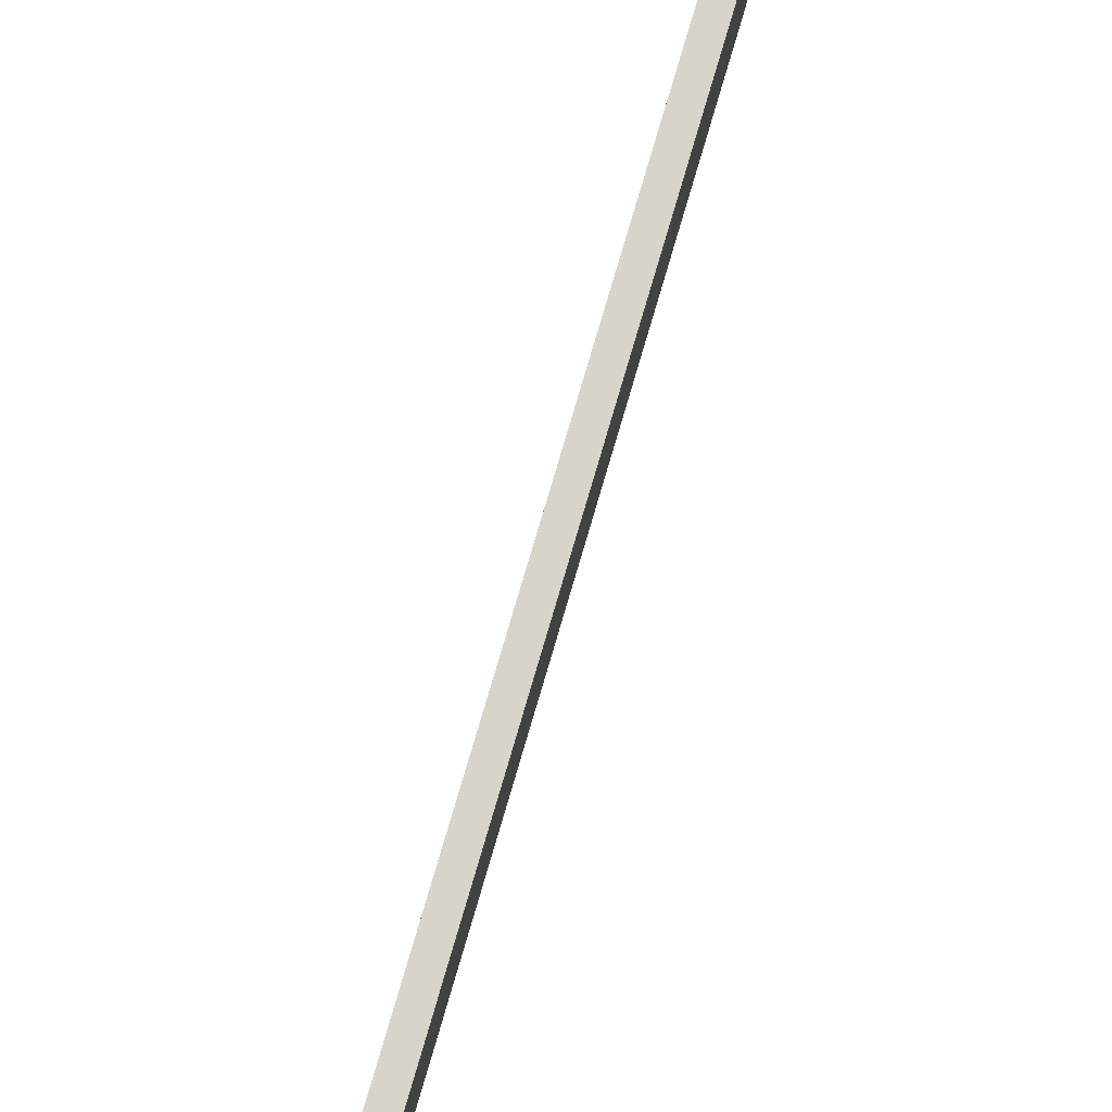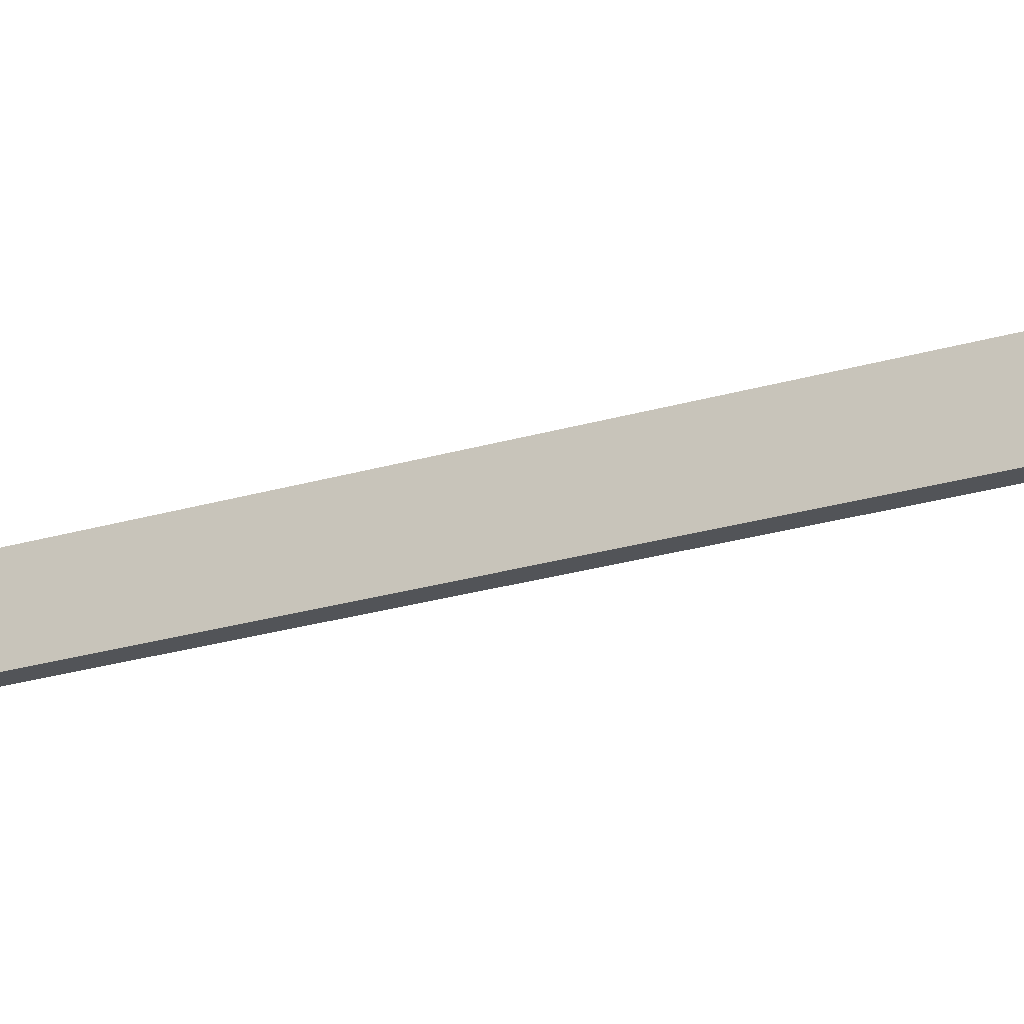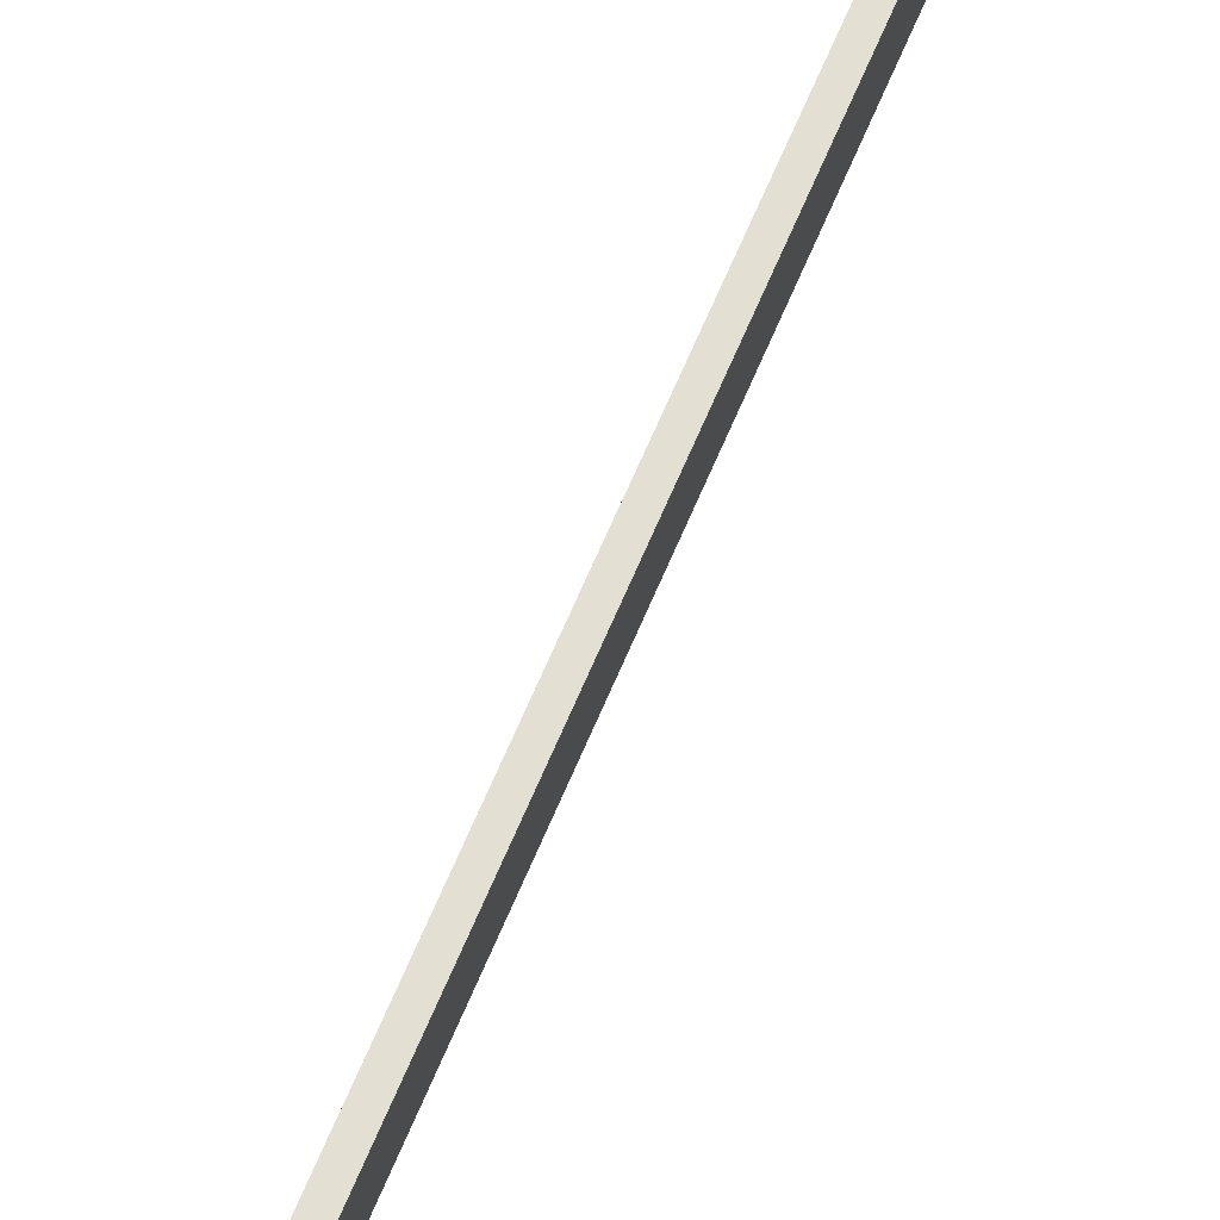
<metadata>
{"format":"obj","ext":"obj","renderer":"f3d","projection":"perspective","resolution":1024,"background":"white","views":[{"elev":75.4,"azim":-163.8,"up":"+Z"},{"elev":-23.0,"azim":-62.3,"up":"+Z"},{"elev":66.9,"azim":22.9,"up":"+Z"}]}
</metadata>
<code>
o
v 0 -4 0.6
v 0 -4 0.5
v 0 -4 0.2
v 0 -4 -0.2
v 0 -4 -0.5
v 0 -4 -0.6
v 0 -3.9 0.7
v 0 -3.9 0.6
v 0 -3.9 -0.6
v 0 -3.9 -0.7
v 0 -3.8 0.9
v 0 -3.8 0.7
v 0 -3.8 0.5
v 0 -3.8 0.4
v 0 -3.8 -0.4
v 0 -3.8 -0.5
v 0 -3.8 -0.7
v 0 -3.8 -0.9
v 0 -3.7 1
v 0 -3.7 0.9
v 0 -3.7 0.8
v 0 -3.7 0.7
v 0 -3.7 -0.7
v 0 -3.7 -0.8
v 0 -3.7 -0.9
v 0 -3.7 -1
v 0 -3.6 0.9
v 0 -3.6 0.8
v 0 -3.6 0.7
v 0 -3.6 0.6
v 0 -3.6 -0.6
v 0 -3.6 -0.7
v 0 -3.6 -0.8
v 0 -3.6 -0.9
v 0 -3.5 1
v 0 -3.5 0.9
v 0 -3.5 -0.9
v 0 -3.5 -1
v 0 -3.4 0.6
v 0 -3.4 0.5
v 0 -3.4 -0.5
v 0 -3.4 -0.6
v 0 -3.2 0.4
v 0 -3.2 0.3
v 0 -3.2 -0.3
v 0 -3.2 -0.4
v 0 -3.1 0.3
v 0 -3.1 0.2
v 0 -3.1 -0.2
v 0 -3.1 -0.3
v 0 -3 0.5
v 0 -3 0.4
v 0 -3 -0.4
v 0 -3 -0.5
v 0 -2.9 0.4
v 0 -2.9 0.3
v 0 -2.9 -0.3
v 0 -2.9 -0.4
v 0 -2.8 0.3
v 0 -2.8 0.2
v 0 -2.8 -0.2
v 0 -2.8 -0.3
v 0 3.8 0.2
v 0 3.8 0.1
v 0 3.8 -0.1
v 0 3.8 -0.2
v 0 4 0.1
v 0 4 -0.1
v 0.1 -4 0.6
v 0.1 -4 0.5
v 0.1 -4 0.2
v 0.1 -4 -0.2
v 0.1 -4 -0.5
v 0.1 -4 -0.6
v 0.1 -3.9 0.7
v 0.1 -3.9 0.6
v 0.1 -3.9 -0.6
v 0.1 -3.9 -0.7
v 0.1 -3.8 0.9
v 0.1 -3.8 0.7
v 0.1 -3.8 0.5
v 0.1 -3.8 0.4
v 0.1 -3.8 -0.4
v 0.1 -3.8 -0.5
v 0.1 -3.8 -0.7
v 0.1 -3.8 -0.9
v 0.1 -3.7 1
v 0.1 -3.7 0.9
v 0.1 -3.7 0.8
v 0.1 -3.7 0.7
v 0.1 -3.7 -0.7
v 0.1 -3.7 -0.8
v 0.1 -3.7 -0.9
v 0.1 -3.7 -1
v 0.1 -3.6 0.9
v 0.1 -3.6 0.8
v 0.1 -3.6 0.7
v 0.1 -3.6 0.6
v 0.1 -3.6 -0.6
v 0.1 -3.6 -0.7
v 0.1 -3.6 -0.8
v 0.1 -3.6 -0.9
v 0.1 -3.5 1
v 0.1 -3.5 0.9
v 0.1 -3.5 -0.9
v 0.1 -3.5 -1
v 0.1 -3.4 0.6
v 0.1 -3.4 0.5
v 0.1 -3.4 -0.5
v 0.1 -3.4 -0.6
v 0.1 -3.2 0.4
v 0.1 -3.2 0.3
v 0.1 -3.2 -0.3
v 0.1 -3.2 -0.4
v 0.1 -3.1 0.3
v 0.1 -3.1 0.2
v 0.1 -3.1 -0.2
v 0.1 -3.1 -0.3
v 0.1 -3 0.5
v 0.1 -3 0.4
v 0.1 -3 -0.4
v 0.1 -3 -0.5
v 0.1 -2.9 0.4
v 0.1 -2.9 0.3
v 0.1 -2.9 -0.3
v 0.1 -2.9 -0.4
v 0.1 -2.8 0.3
v 0.1 -2.8 0.2
v 0.1 -2.8 -0.2
v 0.1 -2.8 -0.3
v 0.1 3.8 0.2
v 0.1 3.8 0.1
v 0.1 3.8 -0.1
v 0.1 3.8 -0.2
v 0.1 4 0.1
v 0.1 4 -0.1
v 0 -3.7 1
v 0 -3.5 1
v 0.1 -3.7 1
v 0.1 -3.5 1
v 0 -3.8 0.9
v 0 -3.7 0.9
v 0.1 -3.8 0.9
v 0.1 -3.7 0.9
v 0 -3.9 0.7
v 0 -3.8 0.7
v 0 -3.7 0.7
v 0 -3.6 0.7
v 0.1 -3.9 0.7
v 0.1 -3.8 0.7
v 0.1 -3.7 0.7
v 0.1 -3.6 0.7
v 0 -4 0.6
v 0 -3.9 0.6
v 0 -3.6 0.6
v 0 -3.4 0.6
v 0.1 -4 0.6
v 0.1 -3.9 0.6
v 0.1 -3.6 0.6
v 0.1 -3.4 0.6
v 0 -3.4 0.5
v 0 -3 0.5
v 0.1 -3.4 0.5
v 0.1 -3 0.5
v 0 -3 0.4
v 0 -2.9 0.4
v 0.1 -3 0.4
v 0.1 -2.9 0.4
v 0 -2.9 0.3
v 0 -2.8 0.3
v 0.1 -2.9 0.3
v 0.1 -2.8 0.3
v 0 -4 0.2
v 0 -3.1 0.2
v 0 -2.8 0.2
v 0 3.8 0.2
v 0.1 -4 0.2
v 0.1 -3.1 0.2
v 0.1 -2.8 0.2
v 0.1 3.8 0.2
v 0 3.8 0.1
v 0 4 0.1
v 0.1 3.8 0.1
v 0.1 4 0.1
v 0 -3.2 -0.3
v 0 -3.1 -0.3
v 0.1 -3.2 -0.3
v 0.1 -3.1 -0.3
v 0 -3.8 -0.4
v 0 -3.2 -0.4
v 0.1 -3.8 -0.4
v 0.1 -3.2 -0.4
v 0 -4 -0.5
v 0 -3.8 -0.5
v 0.1 -4 -0.5
v 0.1 -3.8 -0.5
v 0 -3.7 -0.8
v 0 -3.6 -0.8
v 0.1 -3.7 -0.8
v 0.1 -3.6 -0.8
v 0 -3.6 -0.9
v 0 -3.5 -0.9
v 0.1 -3.6 -0.9
v 0.1 -3.5 -0.9
v 0 -3.6 0.9
v 0 -3.5 0.9
v 0.1 -3.6 0.9
v 0.1 -3.5 0.9
v 0 -3.7 0.8
v 0 -3.6 0.8
v 0.1 -3.7 0.8
v 0.1 -3.6 0.8
v 0 -4 0.5
v 0 -3.8 0.5
v 0.1 -4 0.5
v 0.1 -3.8 0.5
v 0 -3.8 0.4
v 0 -3.2 0.4
v 0.1 -3.8 0.4
v 0.1 -3.2 0.4
v 0 -3.2 0.3
v 0 -3.1 0.3
v 0.1 -3.2 0.3
v 0.1 -3.1 0.3
v 0 3.8 -0.1
v 0 4 -0.1
v 0.1 3.8 -0.1
v 0.1 4 -0.1
v 0 -4 -0.2
v 0 -3.1 -0.2
v 0 -2.8 -0.2
v 0 3.8 -0.2
v 0.1 -4 -0.2
v 0.1 -3.1 -0.2
v 0.1 -2.8 -0.2
v 0.1 3.8 -0.2
v 0 -2.9 -0.3
v 0 -2.8 -0.3
v 0.1 -2.9 -0.3
v 0.1 -2.8 -0.3
v 0 -3 -0.4
v 0 -2.9 -0.4
v 0.1 -3 -0.4
v 0.1 -2.9 -0.4
v 0 -3.4 -0.5
v 0 -3 -0.5
v 0.1 -3.4 -0.5
v 0.1 -3 -0.5
v 0 -4 -0.6
v 0 -3.9 -0.6
v 0 -3.6 -0.6
v 0 -3.4 -0.6
v 0.1 -4 -0.6
v 0.1 -3.9 -0.6
v 0.1 -3.6 -0.6
v 0.1 -3.4 -0.6
v 0 -3.9 -0.7
v 0 -3.8 -0.7
v 0 -3.7 -0.7
v 0 -3.6 -0.7
v 0.1 -3.9 -0.7
v 0.1 -3.8 -0.7
v 0.1 -3.7 -0.7
v 0.1 -3.6 -0.7
v 0 -3.8 -0.9
v 0 -3.7 -0.9
v 0.1 -3.8 -0.9
v 0.1 -3.7 -0.9
v 0 -3.7 -1
v 0 -3.5 -1
v 0.1 -3.7 -1
v 0.1 -3.5 -1
v 0 -4 0.6
v 0.1 -4 0.6
v 0 -4 0.5
v 0.1 -4 0.5
v 0 -4 0.2
v 0.1 -4 0.2
v 0 -4 -0.2
v 0.1 -4 -0.2
v 0 -4 -0.5
v 0.1 -4 -0.5
v 0 -4 -0.6
v 0.1 -4 -0.6
v 0 -3.9 0.7
v 0.1 -3.9 0.7
v 0 -3.9 0.6
v 0.1 -3.9 0.6
v 0 -3.9 -0.6
v 0.1 -3.9 -0.6
v 0 -3.9 -0.7
v 0.1 -3.9 -0.7
v 0 -3.8 0.9
v 0.1 -3.8 0.9
v 0 -3.8 0.7
v 0.1 -3.8 0.7
v 0 -3.8 0.5
v 0.1 -3.8 0.5
v 0 -3.8 0.4
v 0.1 -3.8 0.4
v 0 -3.8 -0.4
v 0.1 -3.8 -0.4
v 0 -3.8 -0.5
v 0.1 -3.8 -0.5
v 0 -3.8 -0.7
v 0.1 -3.8 -0.7
v 0 -3.8 -0.9
v 0.1 -3.8 -0.9
v 0 -3.7 1
v 0.1 -3.7 1
v 0 -3.7 0.9
v 0.1 -3.7 0.9
v 0 -3.7 -0.9
v 0.1 -3.7 -0.9
v 0 -3.7 -1
v 0.1 -3.7 -1
v 0 -3.2 0.4
v 0.1 -3.2 0.4
v 0 -3.2 0.3
v 0.1 -3.2 0.3
v 0 -3.2 -0.3
v 0.1 -3.2 -0.3
v 0 -3.2 -0.4
v 0.1 -3.2 -0.4
v 0 -3.1 0.3
v 0.1 -3.1 0.3
v 0 -3.1 0.2
v 0.1 -3.1 0.2
v 0 -3.1 -0.2
v 0.1 -3.1 -0.2
v 0 -3.1 -0.3
v 0.1 -3.1 -0.3
v 0 -3.7 0.8
v 0.1 -3.7 0.8
v 0 -3.7 0.7
v 0.1 -3.7 0.7
v 0 -3.7 -0.7
v 0.1 -3.7 -0.7
v 0 -3.7 -0.8
v 0.1 -3.7 -0.8
v 0 -3.6 0.9
v 0.1 -3.6 0.9
v 0 -3.6 0.8
v 0.1 -3.6 0.8
v 0 -3.6 0.7
v 0.1 -3.6 0.7
v 0 -3.6 0.6
v 0.1 -3.6 0.6
v 0 -3.6 -0.6
v 0.1 -3.6 -0.6
v 0 -3.6 -0.7
v 0.1 -3.6 -0.7
v 0 -3.6 -0.8
v 0.1 -3.6 -0.8
v 0 -3.6 -0.9
v 0.1 -3.6 -0.9
v 0 -3.5 1
v 0.1 -3.5 1
v 0 -3.5 0.9
v 0.1 -3.5 0.9
v 0 -3.5 -0.9
v 0.1 -3.5 -0.9
v 0 -3.5 -1
v 0.1 -3.5 -1
v 0 -3.4 0.6
v 0.1 -3.4 0.6
v 0 -3.4 0.5
v 0.1 -3.4 0.5
v 0 -3.4 -0.5
v 0.1 -3.4 -0.5
v 0 -3.4 -0.6
v 0.1 -3.4 -0.6
v 0 -3 0.5
v 0.1 -3 0.5
v 0 -3 0.4
v 0.1 -3 0.4
v 0 -3 -0.4
v 0.1 -3 -0.4
v 0 -3 -0.5
v 0.1 -3 -0.5
v 0 -2.9 0.4
v 0.1 -2.9 0.4
v 0 -2.9 0.3
v 0.1 -2.9 0.3
v 0 -2.9 -0.3
v 0.1 -2.9 -0.3
v 0 -2.9 -0.4
v 0.1 -2.9 -0.4
v 0 -2.8 0.3
v 0.1 -2.8 0.3
v 0 -2.8 0.2
v 0.1 -2.8 0.2
v 0 -2.8 -0.2
v 0.1 -2.8 -0.2
v 0 -2.8 -0.3
v 0.1 -2.8 -0.3
v 0 3.8 0.2
v 0.1 3.8 0.2
v 0 3.8 0.1
v 0.1 3.8 0.1
v 0 3.8 -0.1
v 0.1 3.8 -0.1
v 0 3.8 -0.2
v 0.1 3.8 -0.2
v 0 4 0.1
v 0.1 4 0.1
v 0 4 -0.1
v 0.1 4 -0.1
f 8 2 1
f 9 6 5
f 12 8 7
f 13 2 8
f 13 8 12
f 16 10 9
f 16 9 5
f 17 10 16
f 20 14 13
f 20 12 11
f 20 13 12
f 21 14 20
f 22 14 21
f 23 18 17
f 23 17 16
f 23 16 15
f 24 18 23
f 25 18 24
f 27 21 20
f 27 20 19
f 28 21 27
f 29 14 22
f 30 14 29
f 31 23 15
f 32 23 31
f 33 26 25
f 33 25 24
f 34 26 33
f 35 27 19
f 36 27 35
f 37 26 34
f 38 26 37
f 39 14 30
f 40 14 39
f 41 31 15
f 42 31 41
f 43 14 40
f 46 41 15
f 47 44 43
f 48 4 3
f 49 4 48
f 50 46 45
f 51 47 43
f 51 50 49
f 51 49 48
f 51 43 40
f 51 48 47
f 52 50 51
f 53 46 50
f 53 50 52
f 53 41 46
f 54 41 53
f 55 53 52
f 56 53 55
f 57 53 56
f 58 53 57
f 59 57 56
f 60 57 59
f 61 57 60
f 62 57 61
f 63 61 60
f 64 61 63
f 65 61 64
f 66 61 65
f 67 65 64
f 68 65 67
f 69 70 76
f 73 74 77
f 75 76 80
f 76 70 81
f 80 76 81
f 77 78 84
f 73 77 84
f 84 78 85
f 81 82 88
f 79 80 88
f 80 81 88
f 88 82 89
f 89 82 90
f 85 86 91
f 84 85 91
f 83 84 91
f 91 86 92
f 92 86 93
f 88 89 95
f 87 88 95
f 95 89 96
f 90 82 97
f 97 82 98
f 83 91 99
f 99 91 100
f 93 94 101
f 92 93 101
f 101 94 102
f 87 95 103
f 103 95 104
f 102 94 105
f 105 94 106
f 98 82 107
f 107 82 108
f 83 99 109
f 109 99 110
f 108 82 111
f 83 109 114
f 111 112 115
f 71 72 116
f 116 72 117
f 113 114 118
f 111 115 119
f 117 118 119
f 116 117 119
f 108 111 119
f 115 116 119
f 119 118 120
f 118 114 121
f 120 118 121
f 114 109 121
f 121 109 122
f 120 121 123
f 123 121 124
f 124 121 125
f 125 121 126
f 124 125 127
f 127 125 128
f 128 125 129
f 129 125 130
f 128 129 131
f 131 129 132
f 132 129 133
f 133 129 134
f 132 133 135
f 135 133 136
f 139 138 137
f 140 138 139
f 143 142 141
f 144 142 143
f 149 146 145
f 150 146 149
f 151 148 147
f 152 148 151
f 157 154 153
f 158 154 157
f 159 156 155
f 160 156 159
f 163 162 161
f 164 162 163
f 167 166 165
f 168 166 167
f 171 170 169
f 172 170 171
f 177 174 173
f 178 174 177
f 179 176 175
f 180 176 179
f 183 182 181
f 184 182 183
f 187 186 185
f 188 186 187
f 191 190 189
f 192 190 191
f 195 194 193
f 196 194 195
f 199 198 197
f 200 198 199
f 203 202 201
f 204 202 203
f 205 206 207
f 207 206 208
f 209 210 211
f 211 210 212
f 213 214 215
f 215 214 216
f 217 218 219
f 219 218 220
f 221 222 223
f 223 222 224
f 225 226 227
f 227 226 228
f 229 230 233
f 233 230 234
f 231 232 235
f 235 232 236
f 237 238 239
f 239 238 240
f 241 242 243
f 243 242 244
f 245 246 247
f 247 246 248
f 249 250 253
f 253 250 254
f 251 252 255
f 255 252 256
f 257 258 261
f 261 258 262
f 259 260 263
f 263 260 264
f 265 266 267
f 267 266 268
f 269 270 271
f 271 270 272
f 275 274 273
f 276 274 275
f 279 278 277
f 280 278 279
f 283 282 281
f 284 282 283
f 287 286 285
f 288 286 287
f 291 290 289
f 292 290 291
f 295 294 293
f 296 294 295
f 299 298 297
f 300 298 299
f 303 302 301
f 304 302 303
f 307 306 305
f 308 306 307
f 311 310 309
f 312 310 311
f 315 314 313
f 316 314 315
f 319 318 317
f 320 318 319
f 323 322 321
f 324 322 323
f 327 326 325
f 328 326 327
f 331 330 329
f 332 330 331
f 333 334 335
f 335 334 336
f 337 338 339
f 339 338 340
f 341 342 343
f 343 342 344
f 345 346 347
f 347 346 348
f 349 350 351
f 351 350 352
f 353 354 355
f 355 354 356
f 357 358 359
f 359 358 360
f 361 362 363
f 363 362 364
f 365 366 367
f 367 366 368
f 369 370 371
f 371 370 372
f 373 374 375
f 375 374 376
f 377 378 379
f 379 378 380
f 381 382 383
f 383 382 384
f 385 386 387
f 387 386 388
f 389 390 391
f 391 390 392
f 393 394 395
f 395 394 396
f 397 398 399
f 399 398 400
f 401 402 403
f 403 402 404
f 405 406 407
f 407 406 408

</code>
